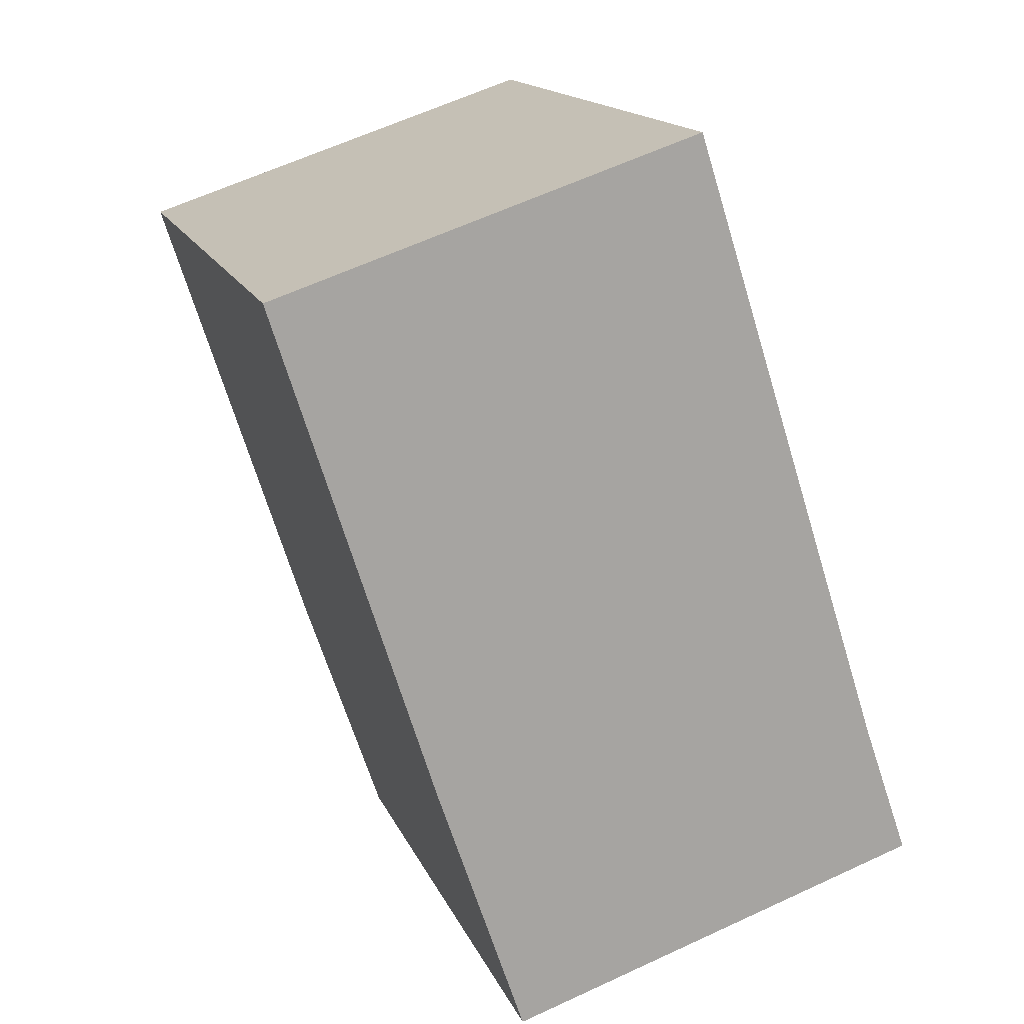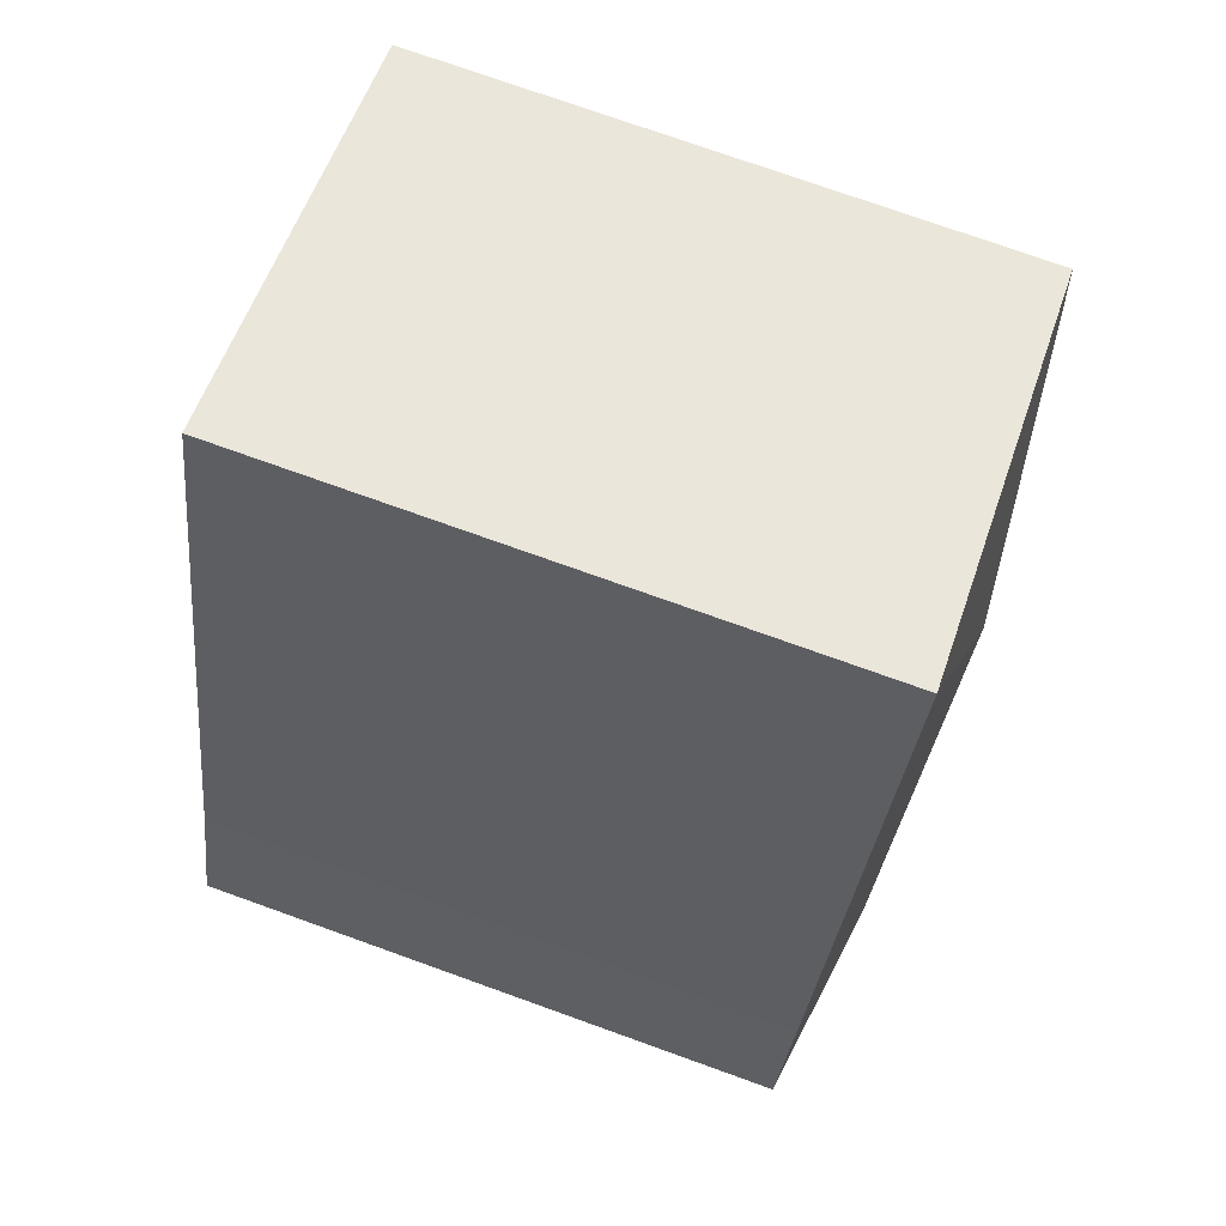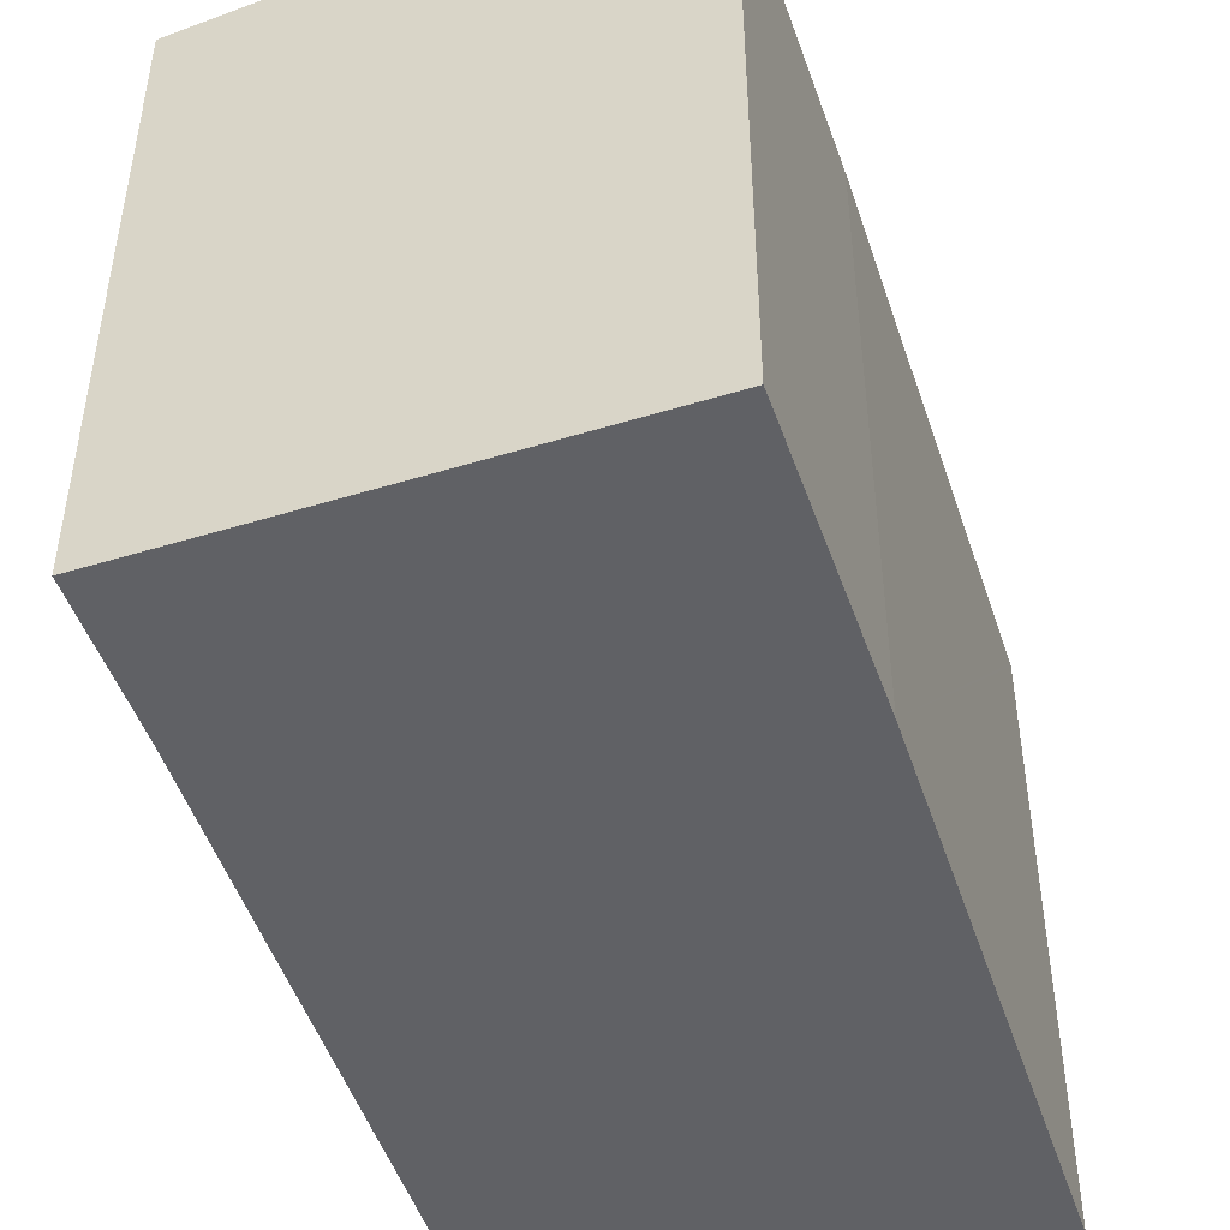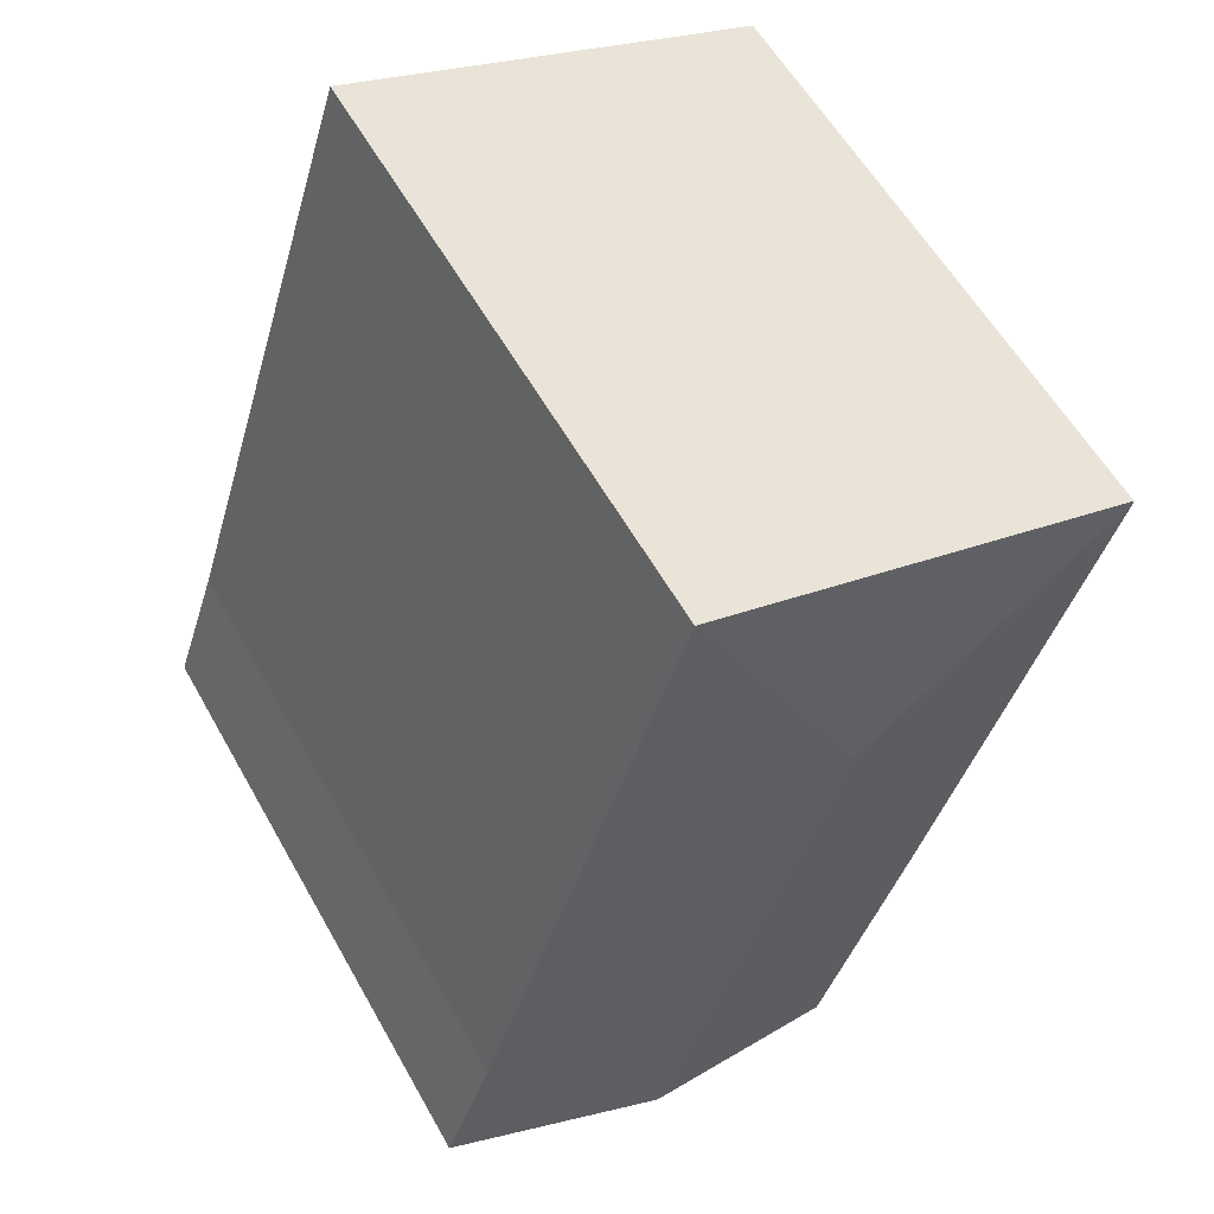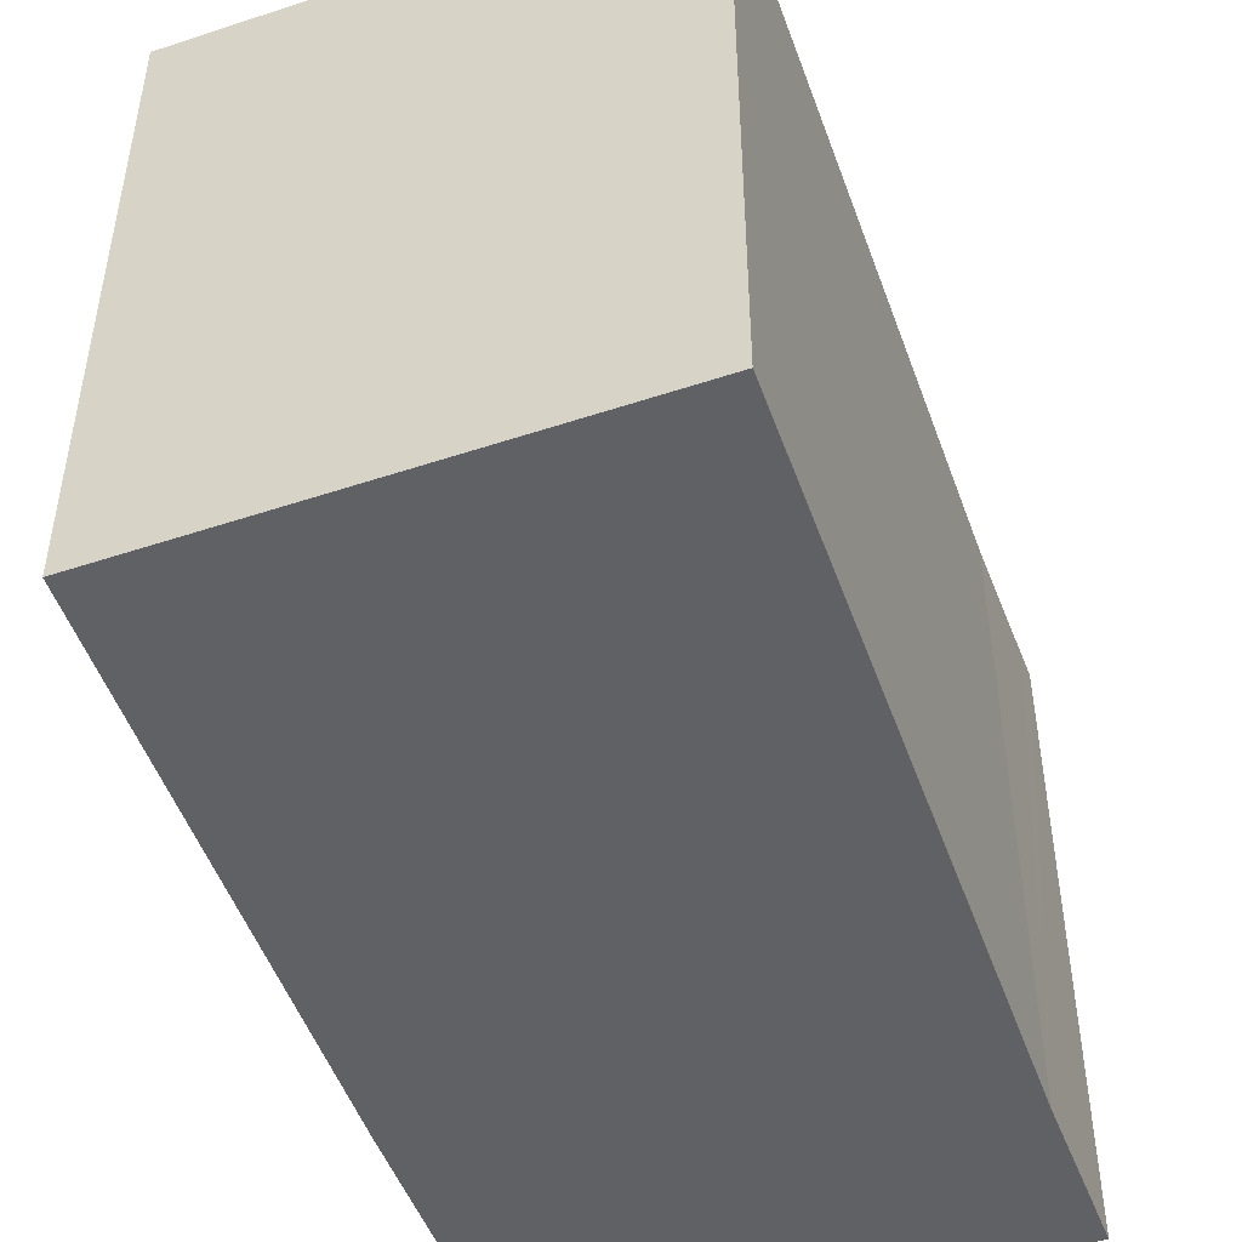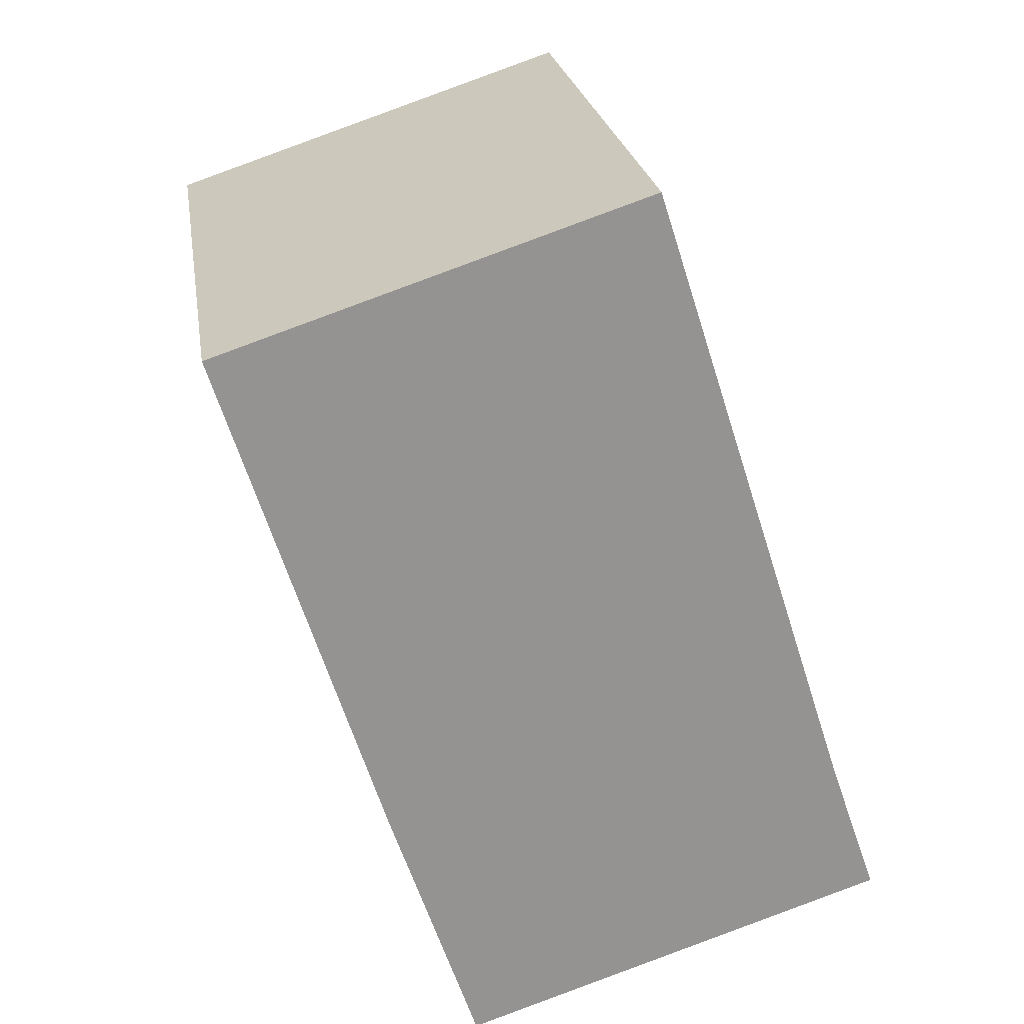
<metadata>
{"format":"obj","ext":"obj","renderer":"f3d","projection":"perspective","resolution":1024,"background":"white","views":[{"elev":15.7,"azim":-17.2,"up":"+Z"},{"elev":75.3,"azim":109.7,"up":"+Z"},{"elev":-49.3,"azim":-179.6,"up":"+Y"},{"elev":58.1,"azim":150.8,"up":"+Z"},{"elev":-50.4,"azim":1.7,"up":"+Y"},{"elev":23.5,"azim":-8.8,"up":"+Z"}]}
</metadata>
<code>
v  4.938 15.71 -15.35
v  11.73 16.5 -17.71
v  6.341 15.71 -19.5
v  7.173 16.5 -3.694
v  4.629 15.71 -14.43
v  4.088 15.7 -12.83
v  3.228 15.71 -10.13
v  0.025 15.71 -0.078
v  0 15.7 9.615e-16
v  10.86 15.7 3.595
v  17.01 15.71 -15.35
v  17.2 15.7 -15.9
v  15.99 15.71 -12.43
v  6.341 1.194e-15 -19.5
v  4.938 9.397e-16 -15.35
v  4.088 7.859e-16 -12.83
v  4.629 8.837e-16 -14.43
v  0 0 0
v  3.228 6.205e-16 -10.13
v  0.025 4.776e-18 -0.078
v  10.86 -2.201e-16 3.595
v  15.99 7.608e-16 -12.43
v  17.2 9.736e-16 -15.9
v  17.01 9.397e-16 -15.35
v  11.73 1.084e-15 -17.71
g defaultobject
f 1 2 3
f 2 1 4
f 4 1 5
f 4 5 6
f 4 6 7
f 4 7 8
f 9 4 8
f 4 9 10
f 2 11 12
f 11 2 13
f 13 2 4
f 13 4 10
f 14 1 3
f 1 14 5
f 5 14 6
f 6 14 15
f 6 15 16
f 16 15 17
f 16 7 6
f 7 16 8
f 8 16 9
f 9 16 18
f 18 16 19
f 18 19 20
f 18 10 9
f 10 18 21
f 10 22 13
f 22 10 21
f 22 11 13
f 11 22 12
f 12 22 23
f 23 22 24
f 2 14 3
f 14 2 12
f 14 12 25
f 25 12 23
f 20 21 18
f 21 20 22
f 22 20 19
f 22 19 16
f 22 16 17
f 22 17 15
f 22 15 14
f 22 14 24
f 24 14 25
f 24 25 23

</code>
